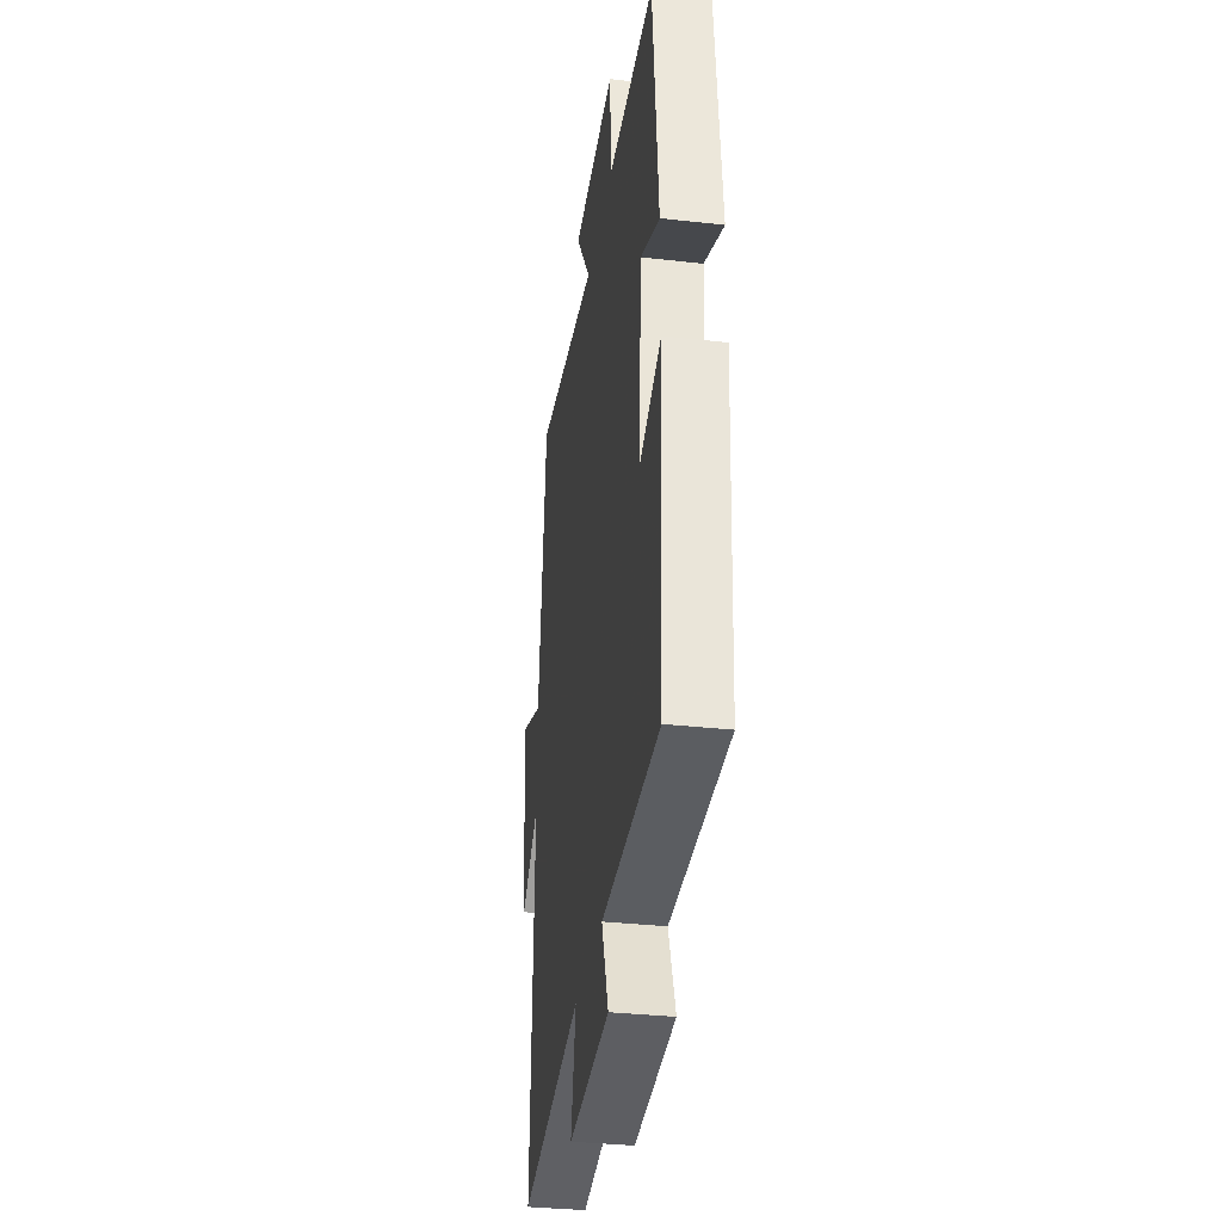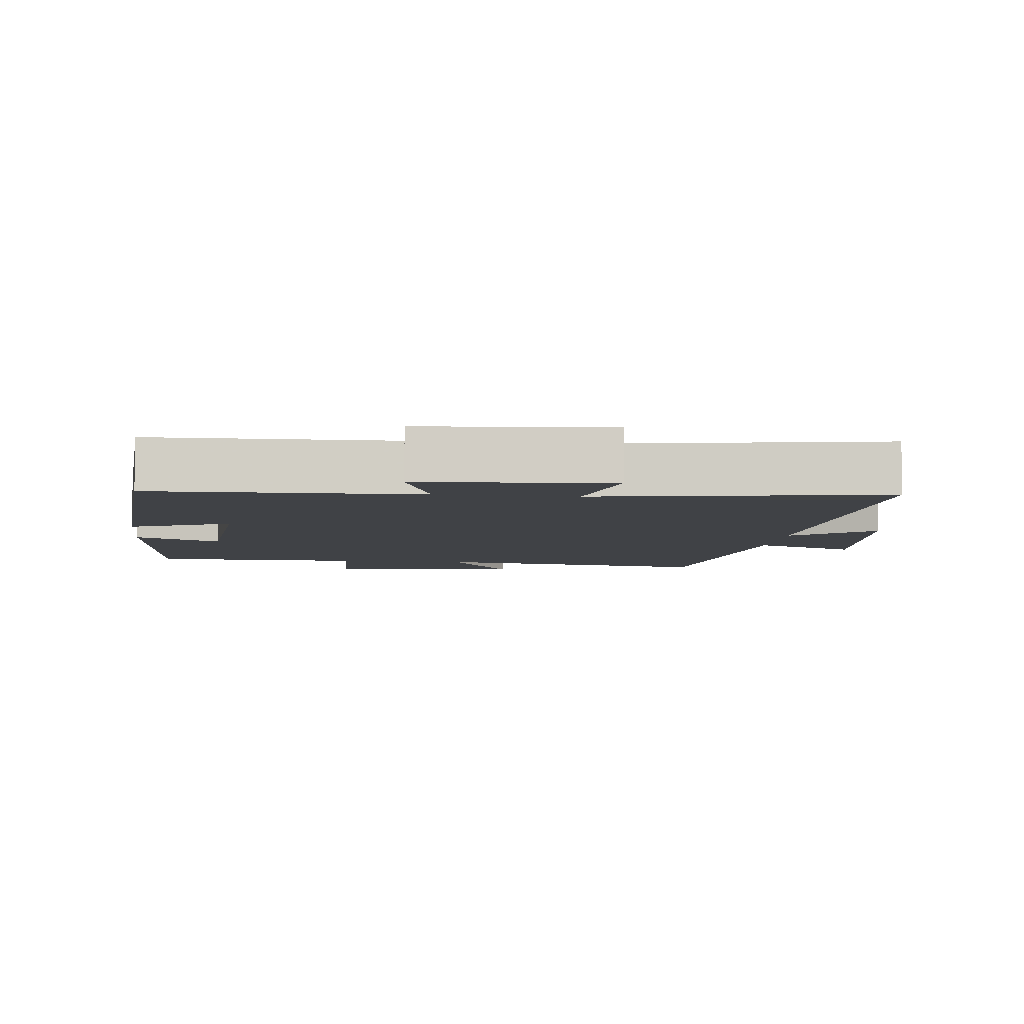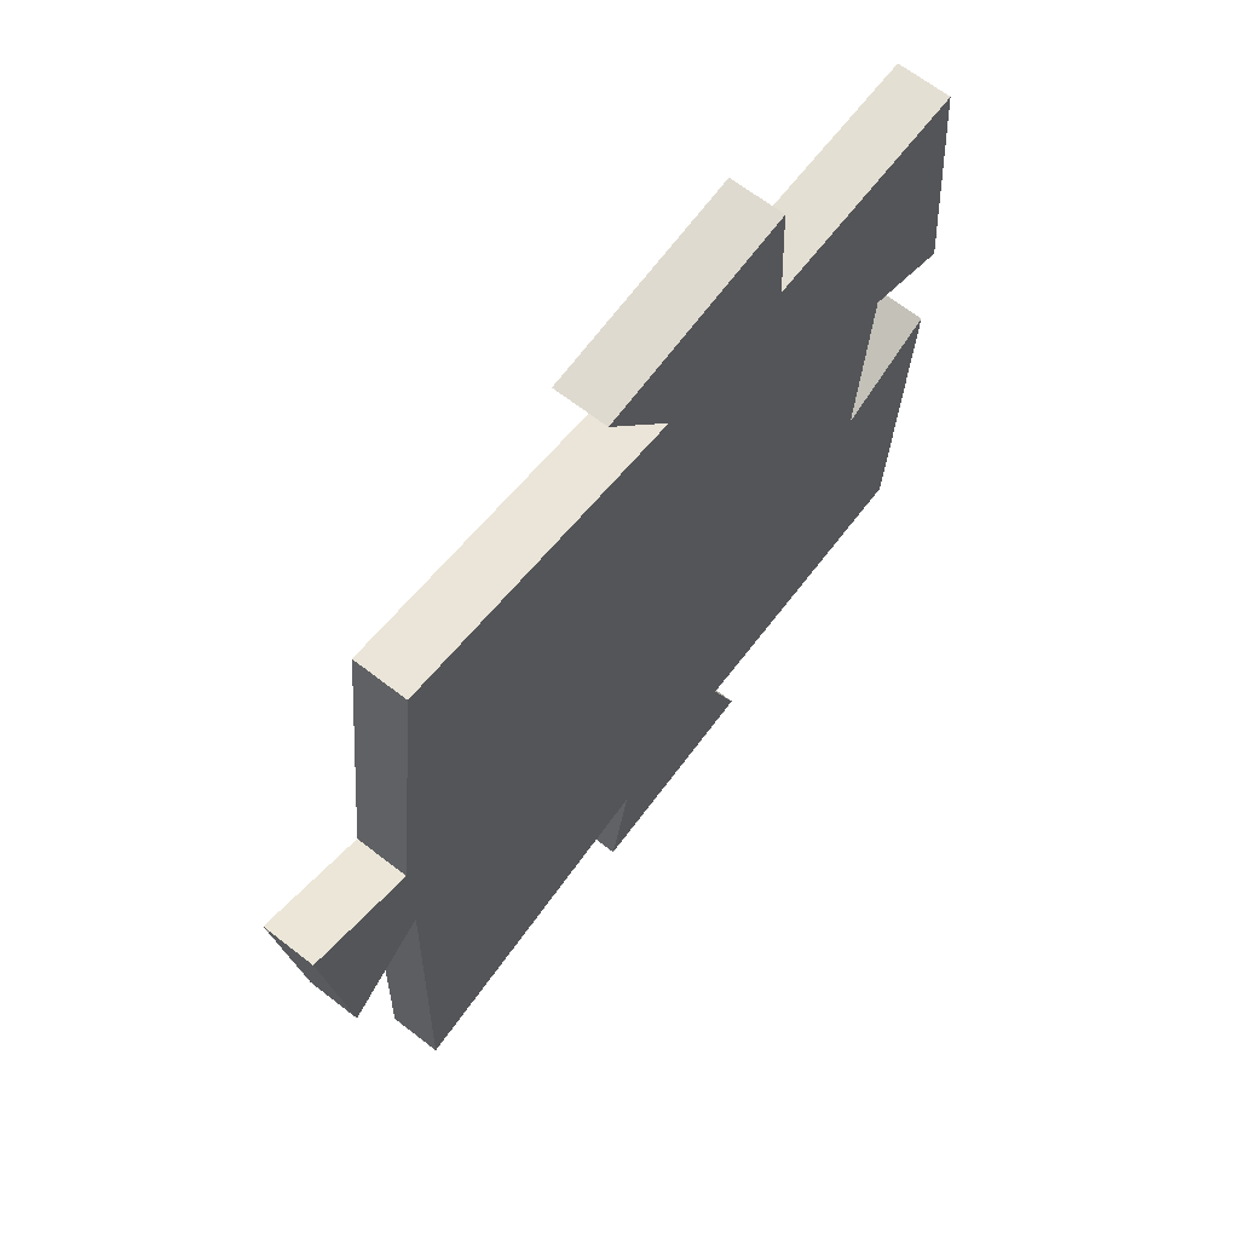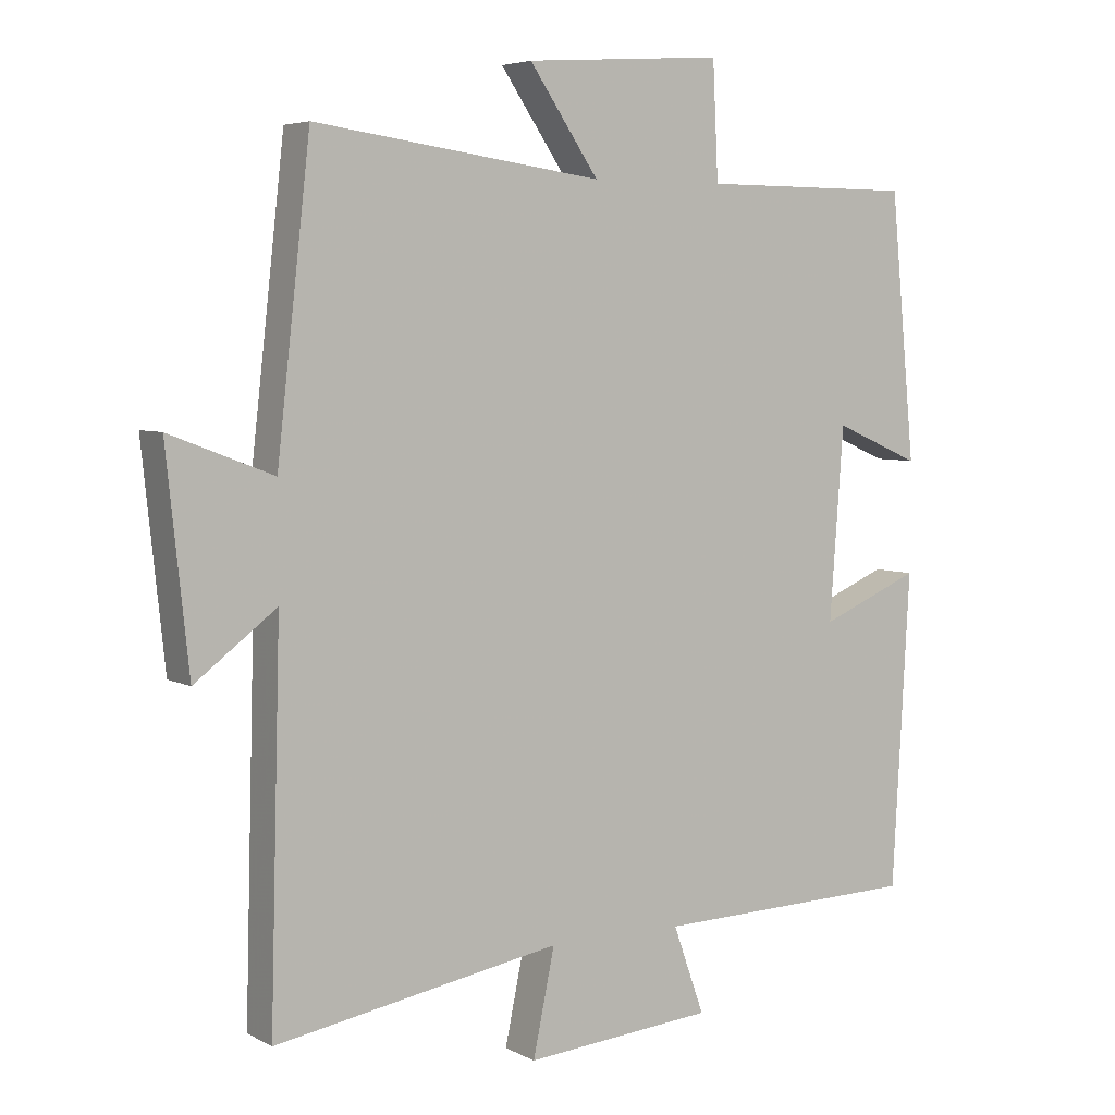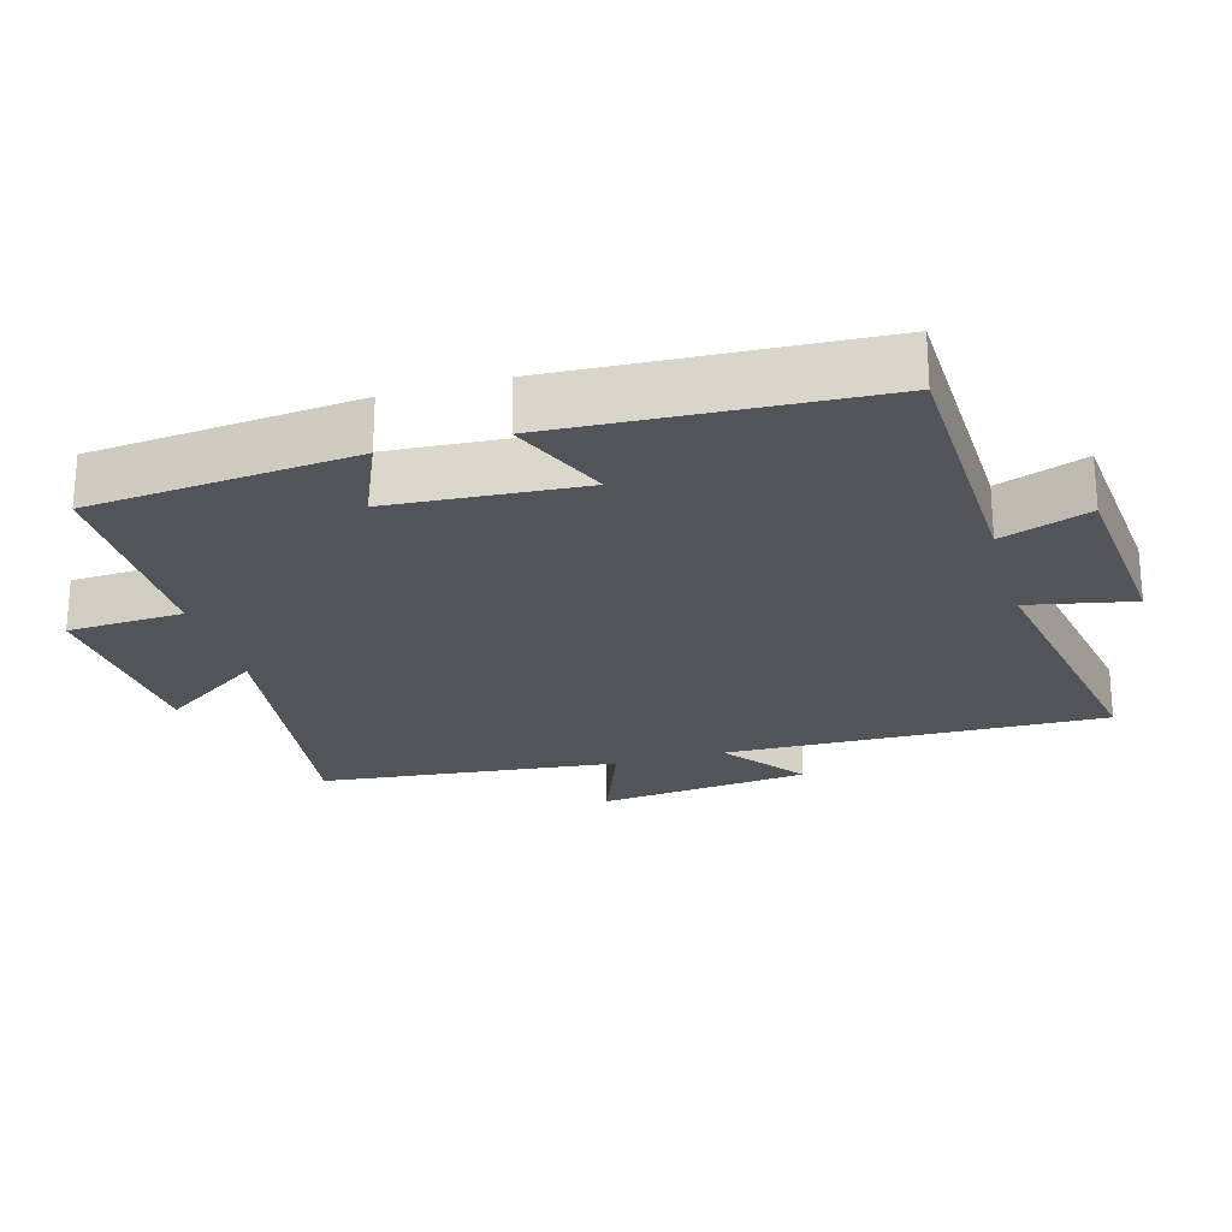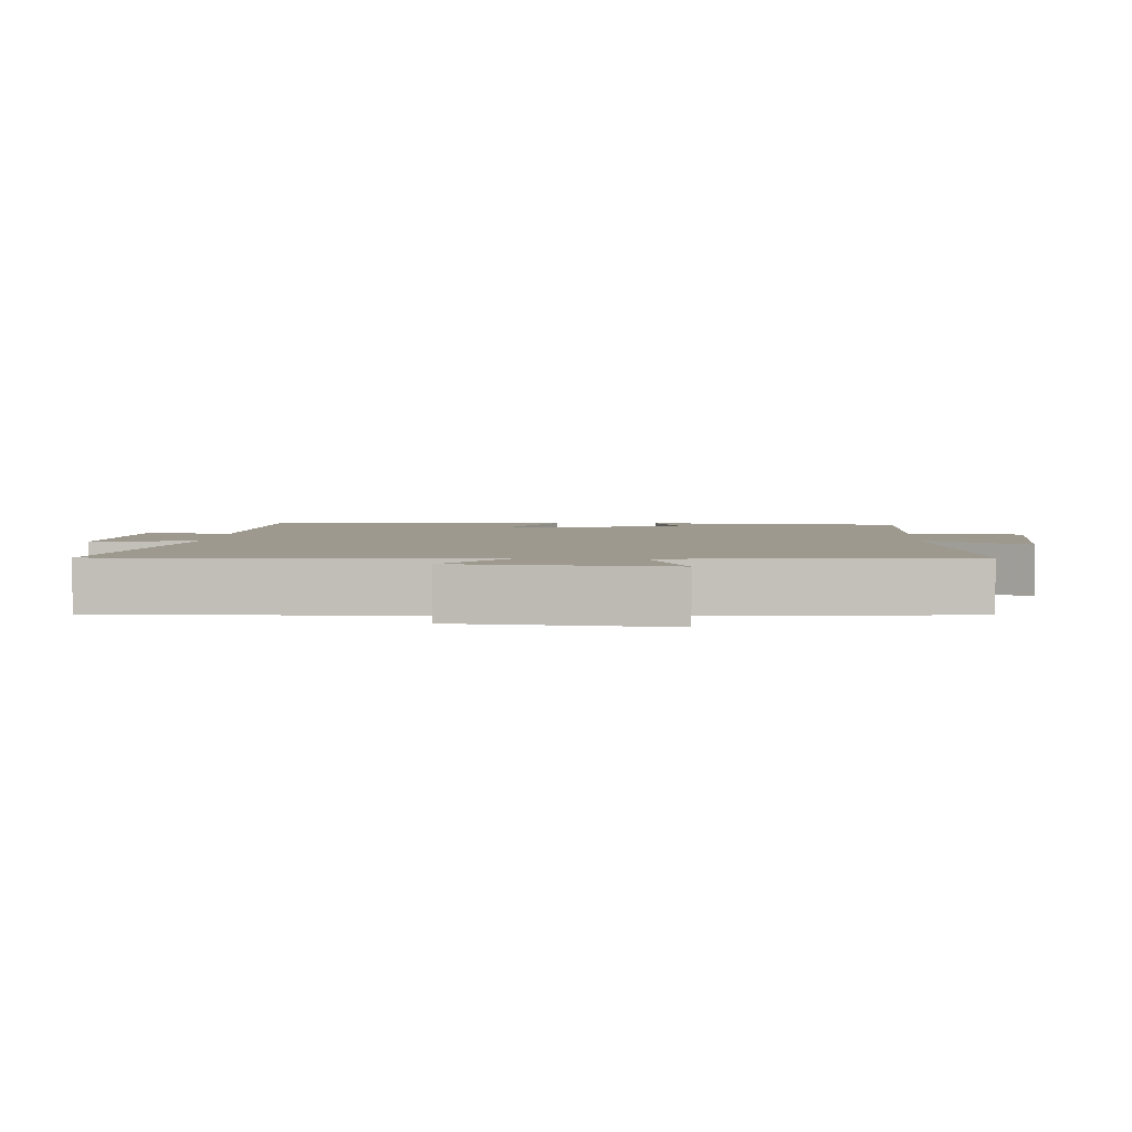
<metadata>
{"format":"obj","ext":"obj","renderer":"f3d","projection":"perspective","resolution":1024,"background":"white","views":[{"elev":-34.0,"azim":81.4,"up":"+Z"},{"elev":-6.3,"azim":173.0,"up":"+Y"},{"elev":66.8,"azim":-52.2,"up":"+Z"},{"elev":5.2,"azim":-32.8,"up":"+Z"},{"elev":-23.8,"azim":106.0,"up":"+Y"},{"elev":3.5,"azim":-86.6,"up":"+Y"}]}
</metadata>
<code>
v 0.475 0.07 -0.49
v 0.093 0.07 -0.5
v 0.138 0.07 -0.626
v -0.134 0.07 -0.65
v -0.103 0.07 -0.5
v -0.515 0.07 -0.572
v -0.5 0.07 -0.028
v -0.617 0.07 -0.117
v -0.649 0.07 0.187
v -0.5 0.07 0.13
v -0.452 0.07 0.557
v -0.037 0.07 0.5
v -0.137 0.07 0.646
v 0.149 0.07 0.666
v 0.157 0.07 0.5
v 0.464 0.07 0.499
v 0.5 0.07 0.12
v 0.376 0.07 0.173
v 0.356 0.07 -0.101
v 0.5 0.07 -0.04
v 0.475 0 -0.49
v 0.093 0 -0.5
v 0.138 0 -0.626
v -0.134 0 -0.65
v -0.103 0 -0.5
v -0.515 0 -0.572
v -0.5 0 -0.028
v -0.617 0 -0.117
v -0.649 0 0.187
v -0.5 0 0.13
v -0.452 0 0.557
v -0.037 0 0.5
v -0.137 0 0.646
v 0.149 0 0.666
v 0.157 0 0.5
v 0.464 0 0.499
v 0.5 0 0.12
v 0.376 0 0.173
v 0.356 0 -0.101
v 0.5 0 -0.04
f 19 20 1 2
f 18 19 2
f 15 16 17 18
f 15 18 2
f 12 13 14 15
f 12 15 2
f 10 11 12 2
f 7 8 9 10
f 7 10 2 3
f 5 6 7
f 5 7 3
f 3 4 5
f 22 21 40 39
f 22 39 38
f 38 37 36 35
f 22 38 35
f 35 34 33 32
f 22 35 32
f 22 32 31 30
f 30 29 28 27
f 23 22 30 27
f 27 26 25
f 23 27 25
f 25 24 23
f 1 21 22 2
f 2 22 23 3
f 3 23 24 4
f 4 24 25 5
f 5 25 26 6
f 6 26 27 7
f 7 27 28 8
f 8 28 29 9
f 9 29 30 10
f 10 30 31 11
f 11 31 32 12
f 12 32 33 13
f 13 33 34 14
f 14 34 35 15
f 15 35 36 16
f 16 36 37 17
f 17 37 38 18
f 18 38 39 19
f 19 39 40 20
f 20 40 21 1

</code>
